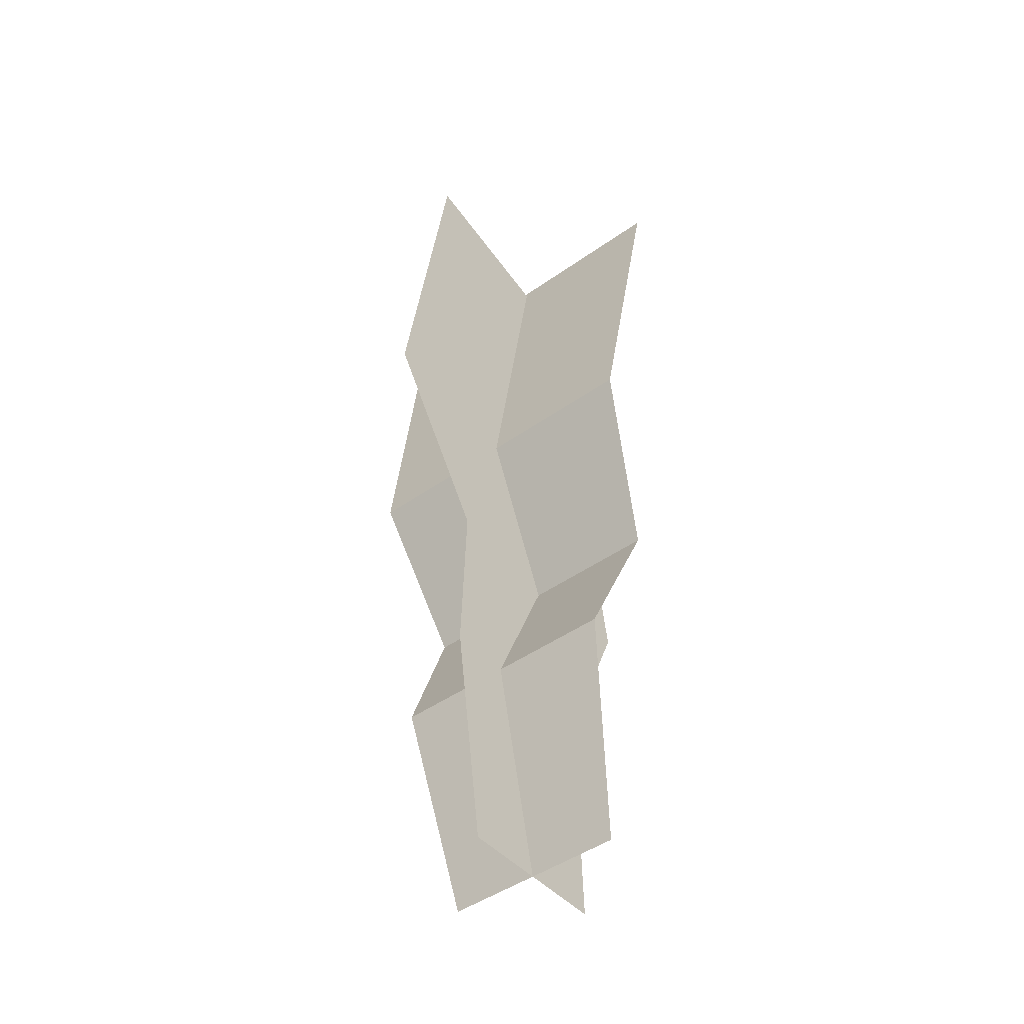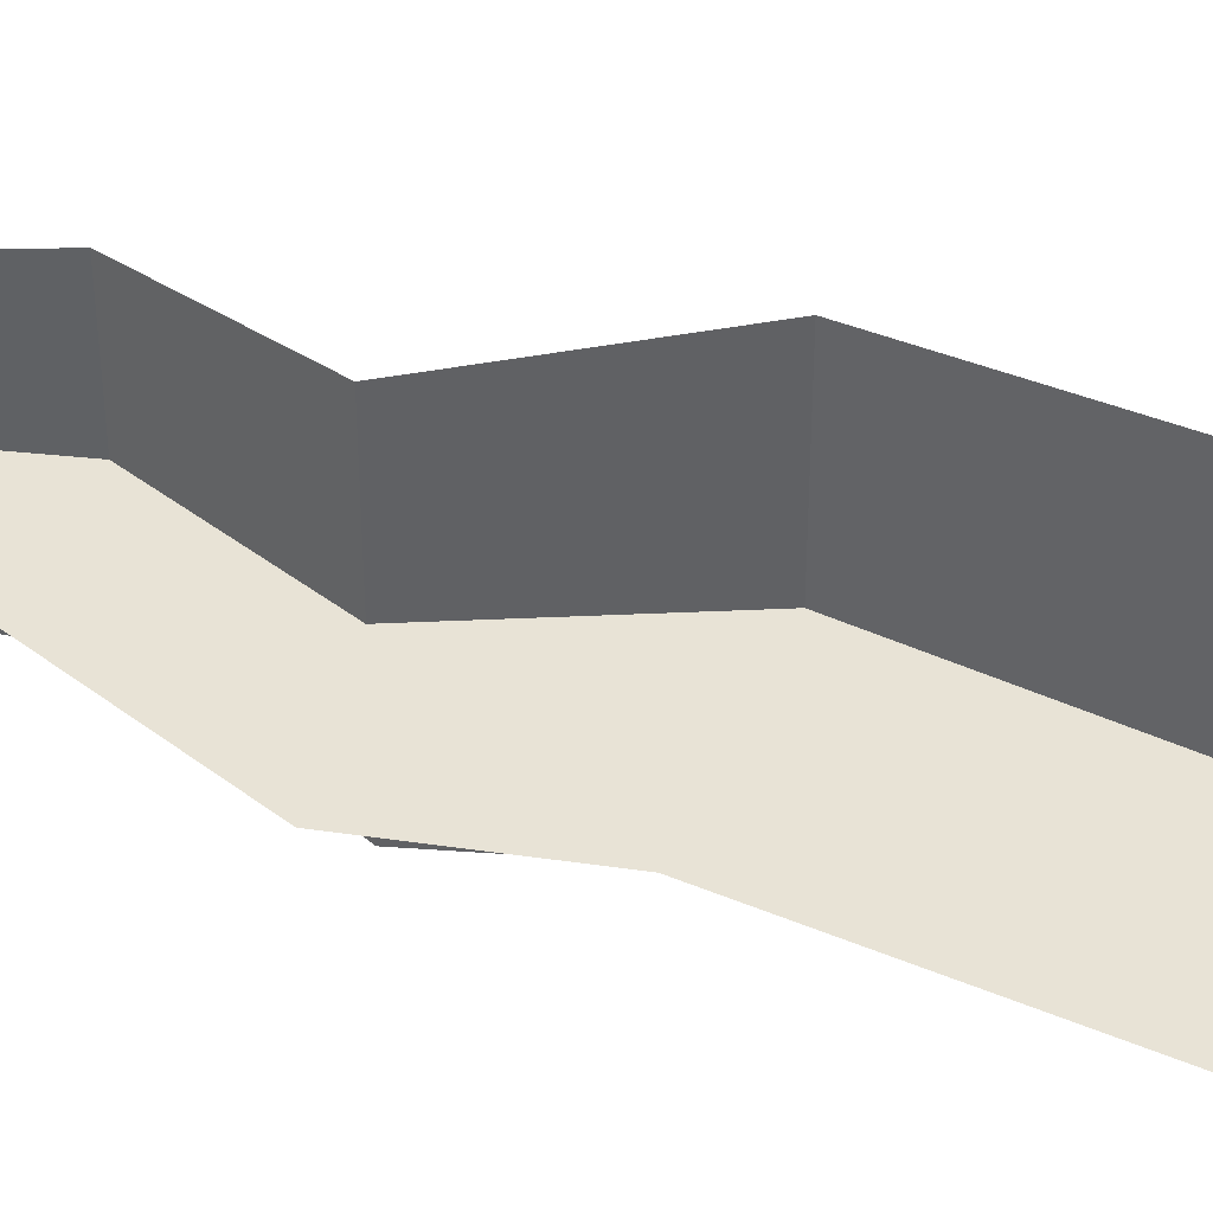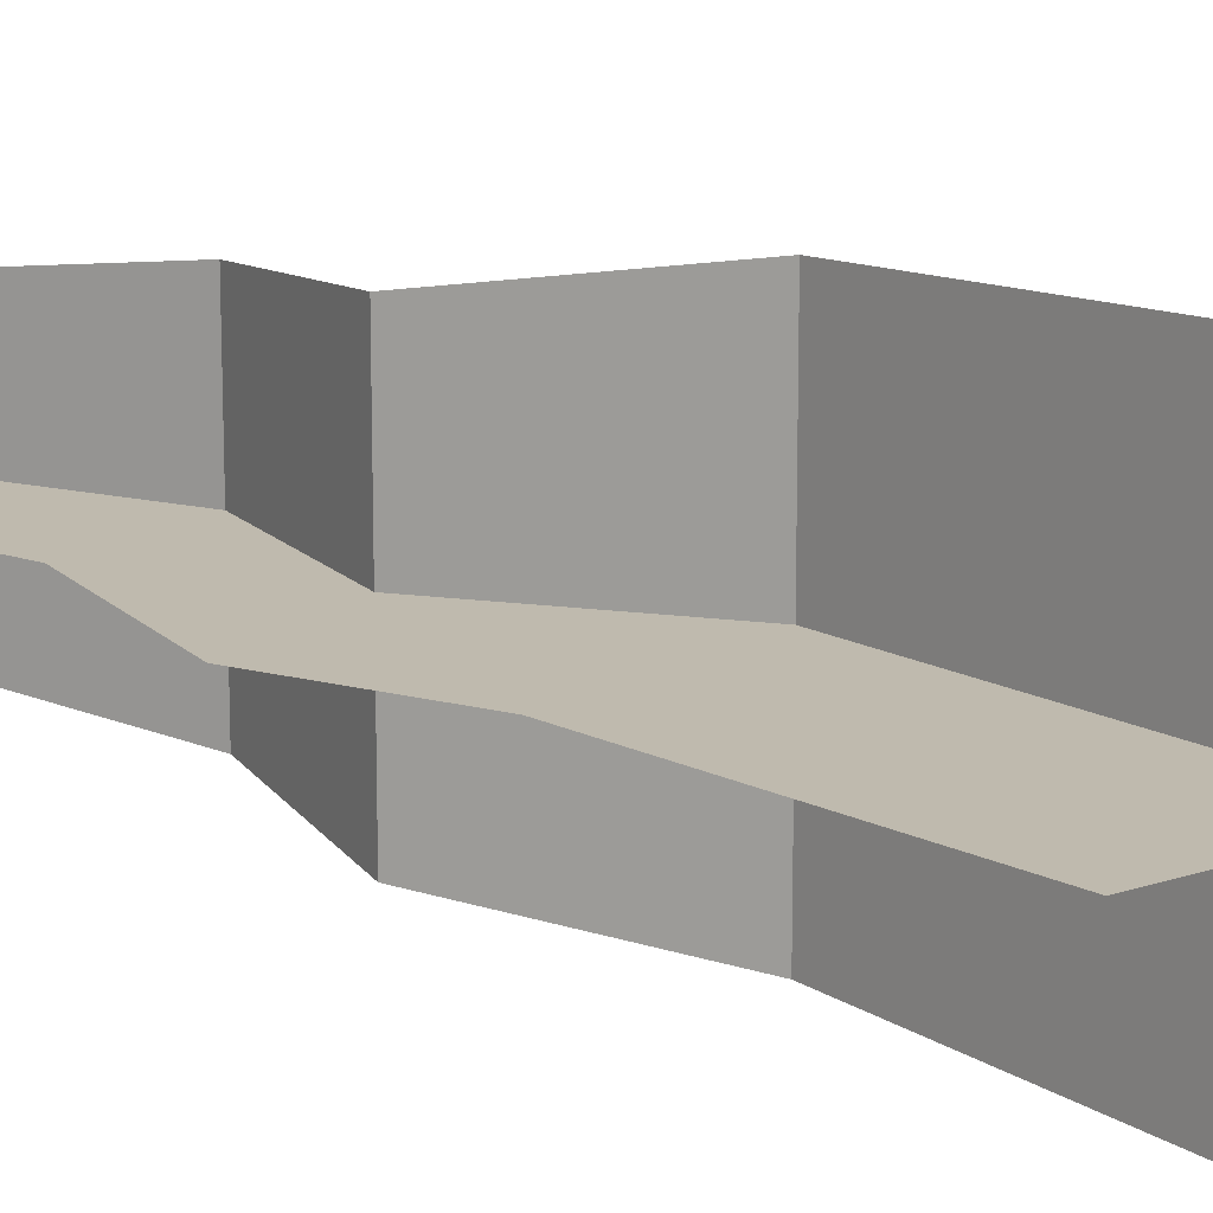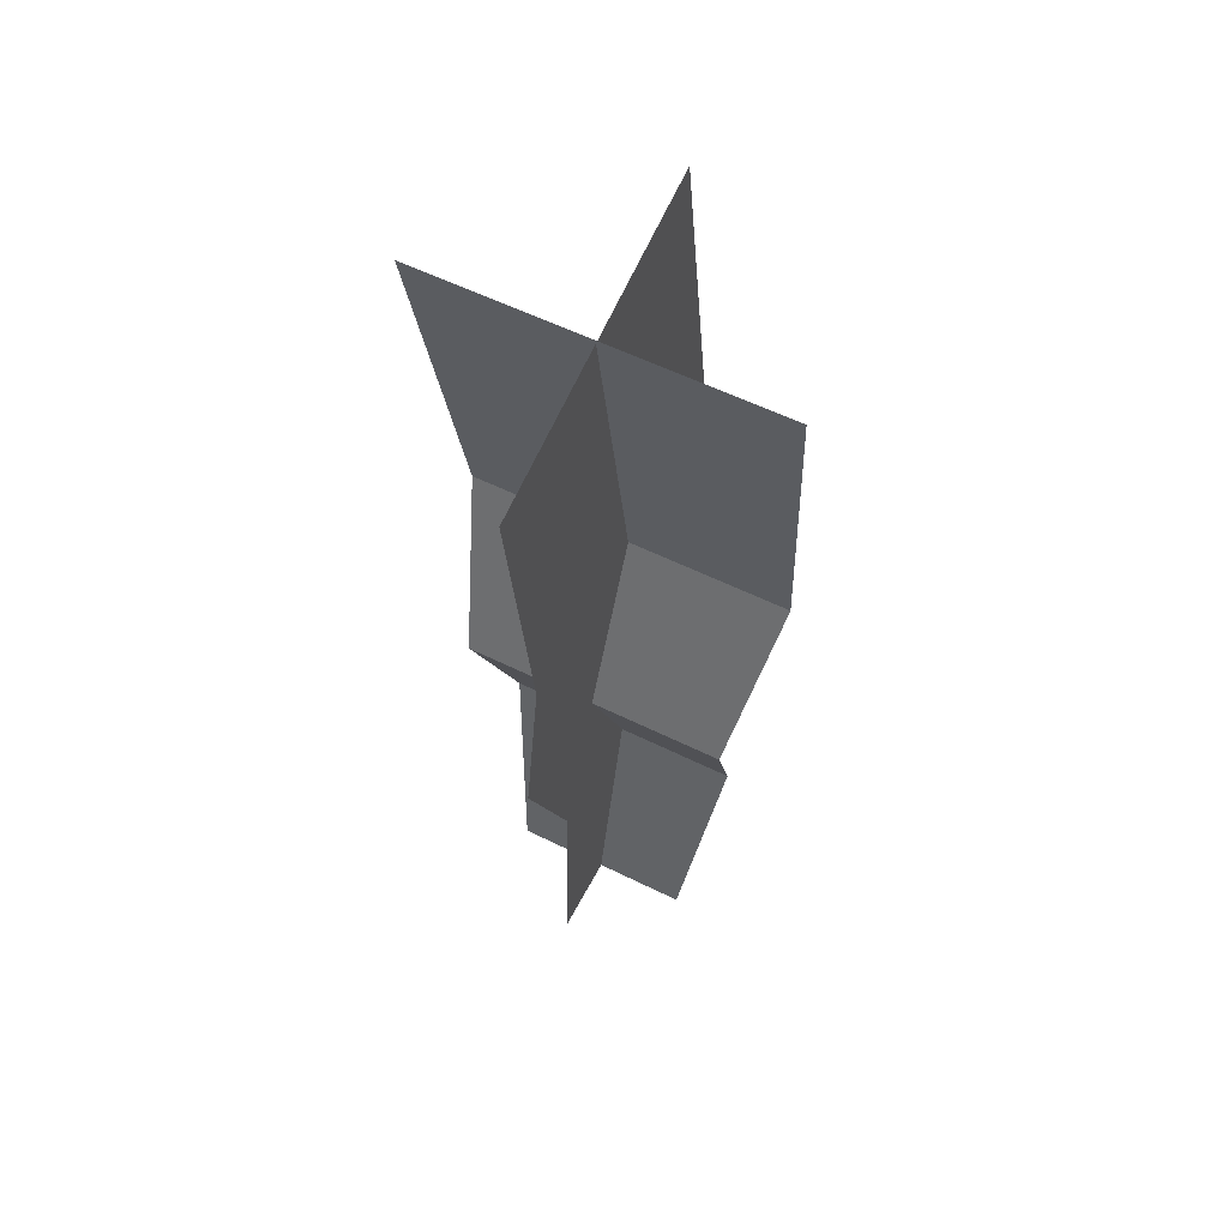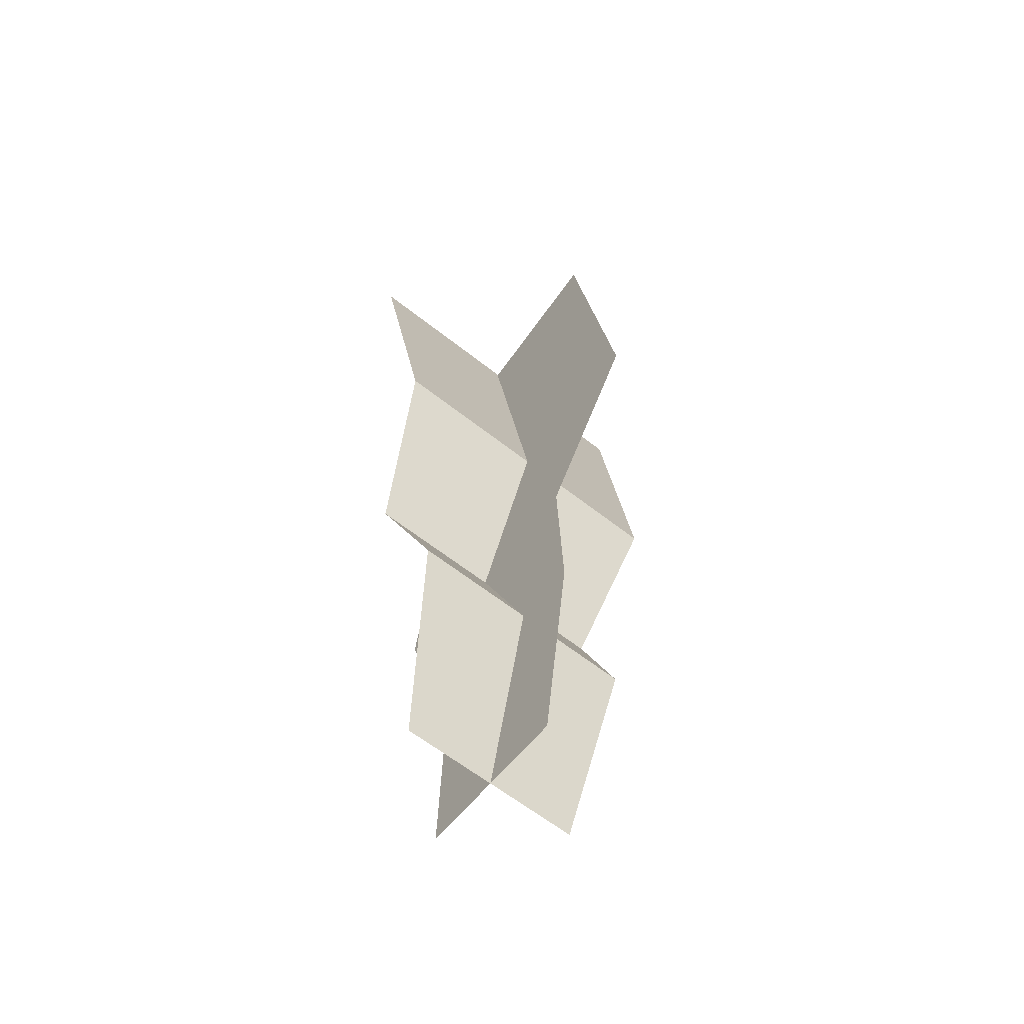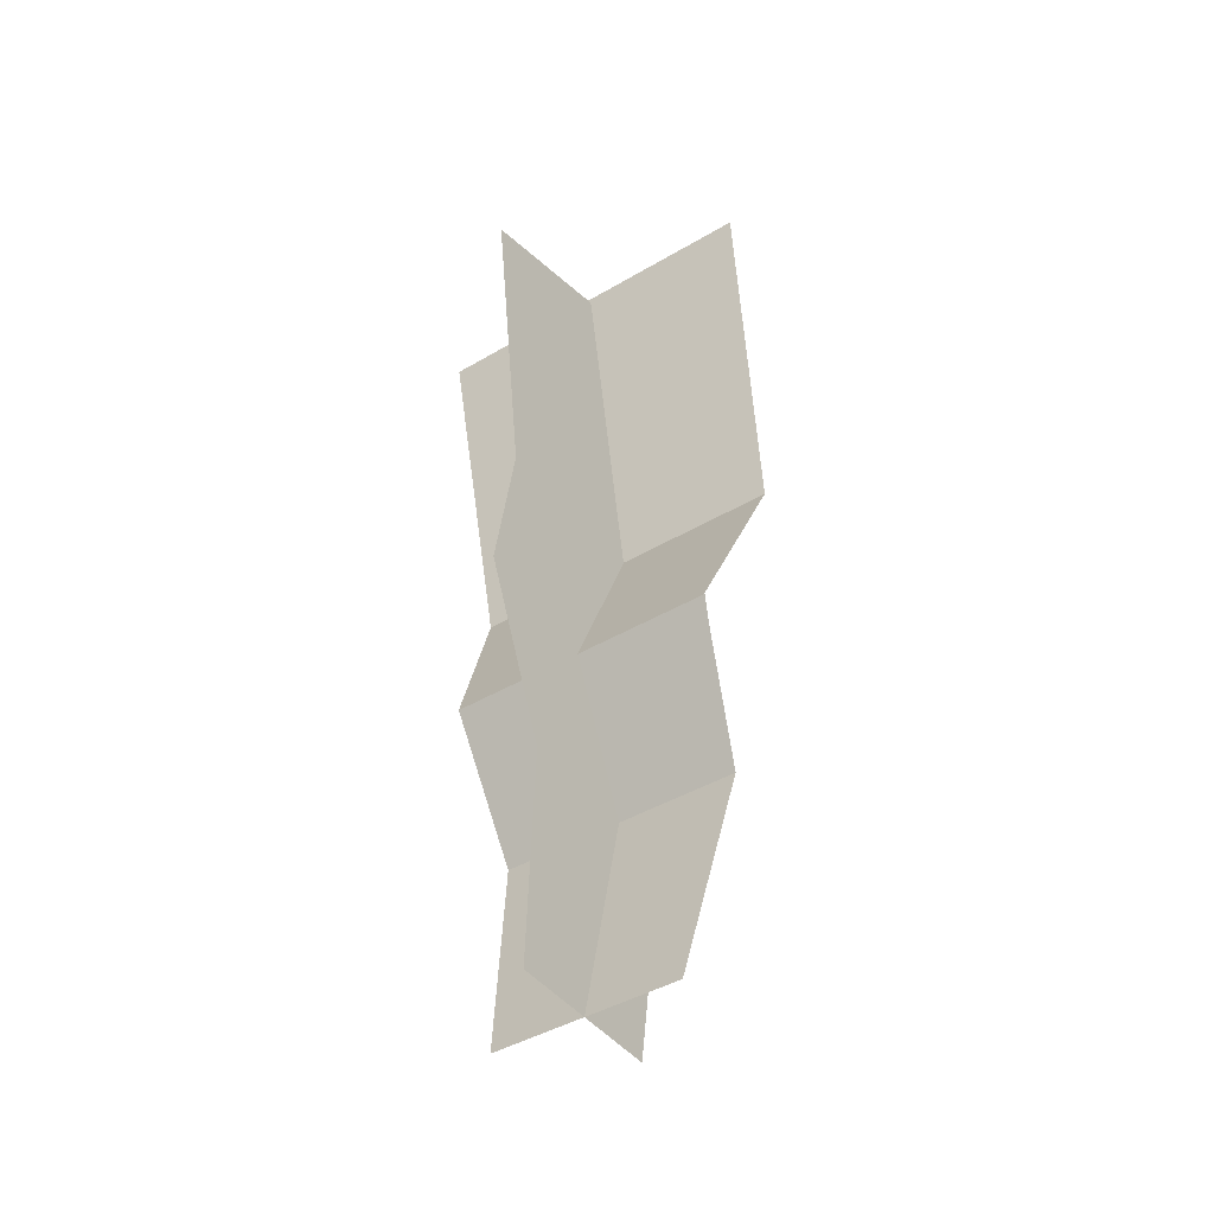
<metadata>
{"format":"obj","ext":"obj","renderer":"f3d","projection":"perspective","resolution":1024,"background":"white","views":[{"elev":-46.0,"azim":-50.9,"up":"+Y"},{"elev":41.6,"azim":109.7,"up":"+Z"},{"elev":15.6,"azim":128.9,"up":"+Z"},{"elev":57.4,"azim":117.2,"up":"+Y"},{"elev":-61.7,"azim":-128.8,"up":"+Y"},{"elev":-43.7,"azim":124.8,"up":"+Y"}]}
</metadata>
<code>
o 平面.1_1
v 0 0.04684 0.7851
v -0 -3.953 0.4108
v 0 0.04684 -0.7851
v -0 -3.953 -0.4108
v 0.06635 -2.284 0.6
v 0.06635 -2.284 -0.6
v -0.2634 -1.501 -0.7193
v -0.2634 -1.501 0.7193
v -0.2196 -2.953 0.5334
v -0.2196 -2.953 -0.5334
v 0.6946 -0.1714 0
v 0.3582 -3.953 0
v -0.7125 0.2248 0
v -0.3585 -3.953 0
v 0.6318 -2.196 -0
v -0.4723 -2.194 0
v -0.9706 -1.419 0
v 0.518 -1.529 -0
v 0.3171 -2.941 -0
v -0.5036 -2.948 0
f 2 10 9
f 5 7 8
f 8 3 1
f 9 6 5
f 2 4 10
f 5 6 7
f 8 7 3
f 9 10 6
f 19 14 20
f 18 16 17
f 11 17 13
f 19 16 15
f 19 12 14
f 18 15 16
f 11 18 17
f 19 20 16

</code>
